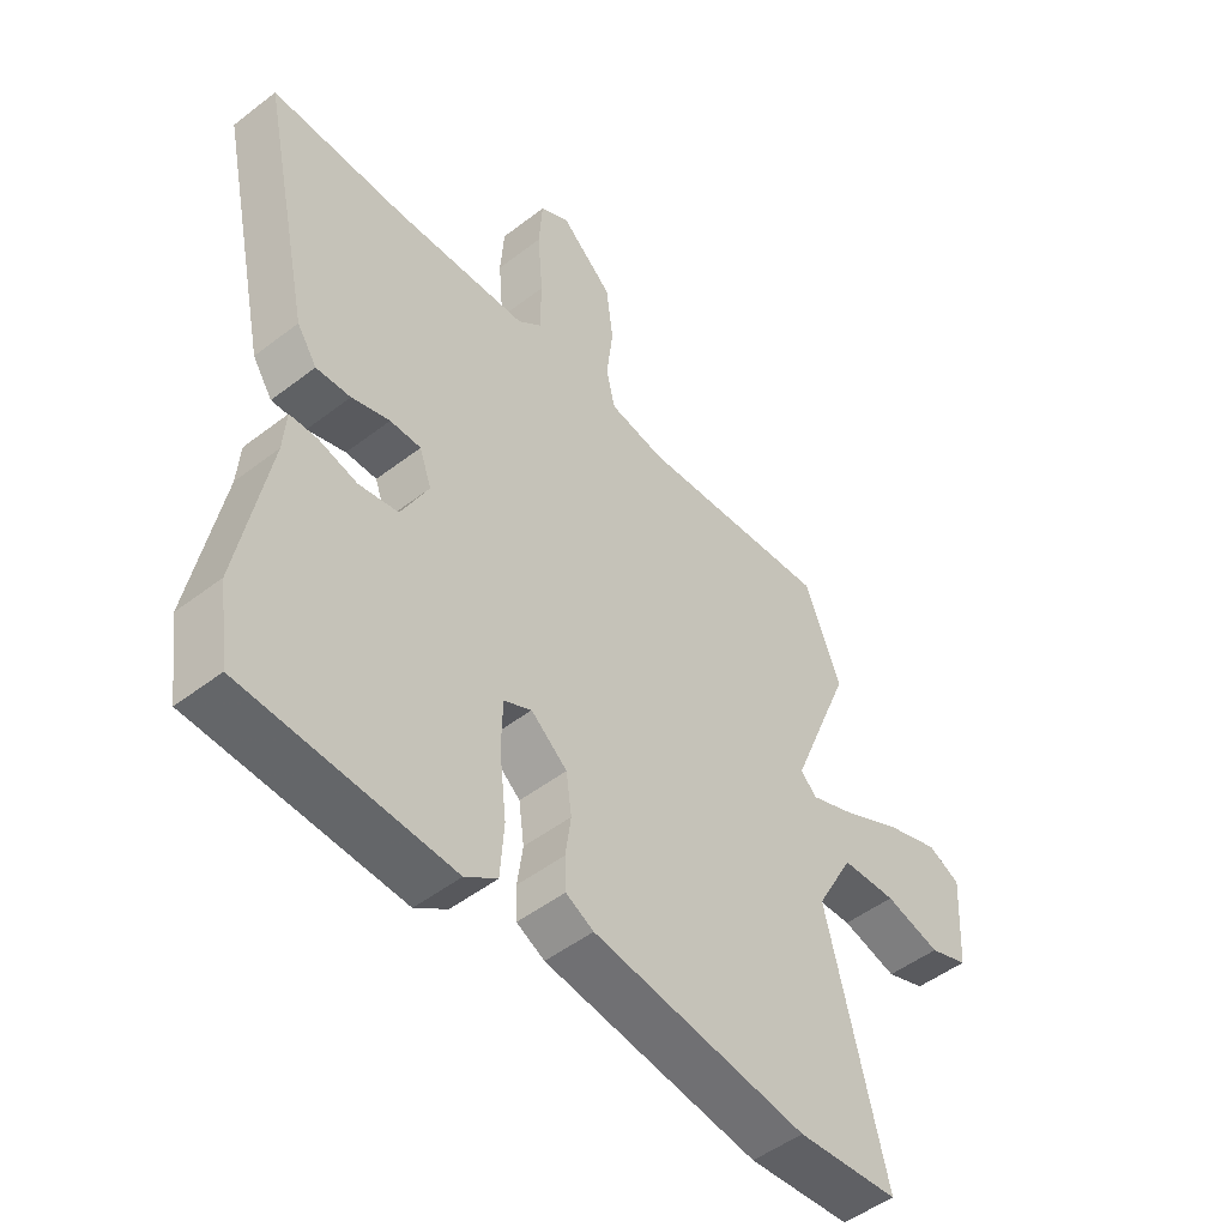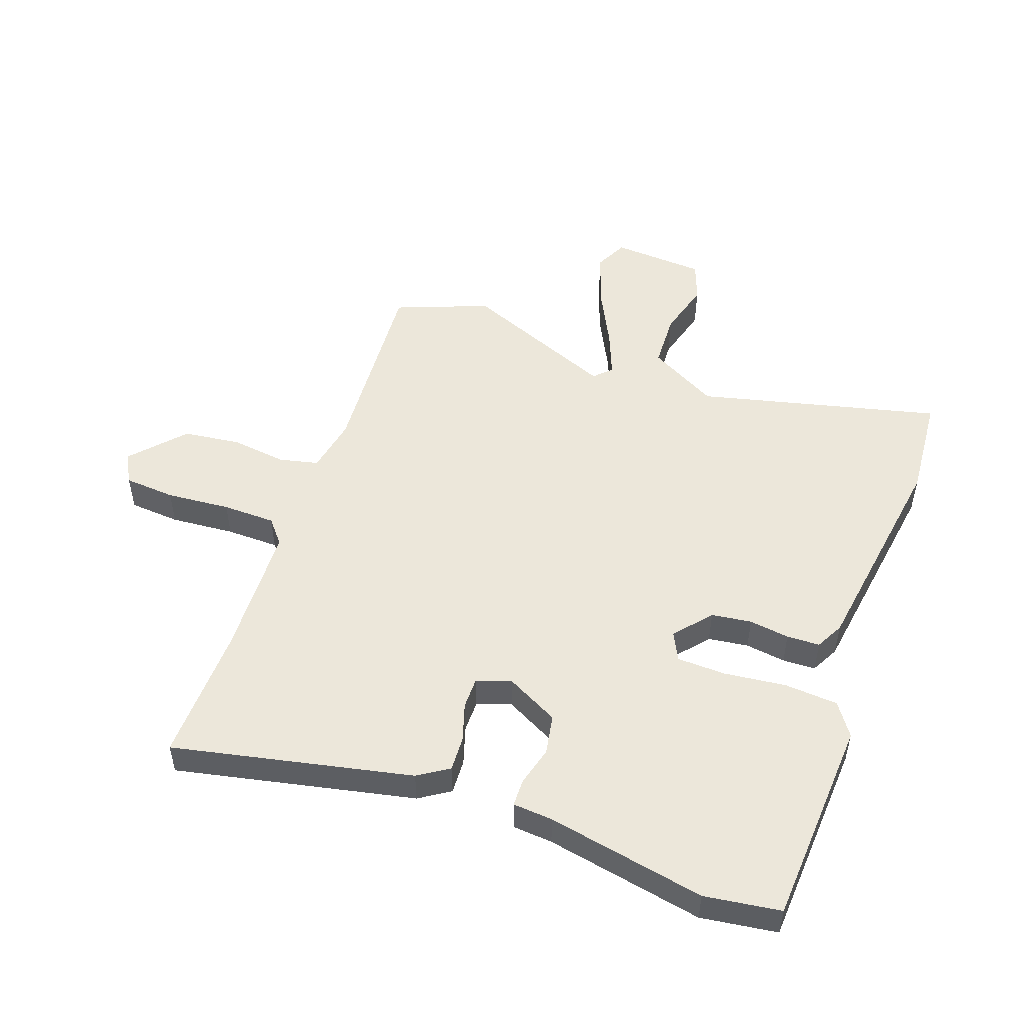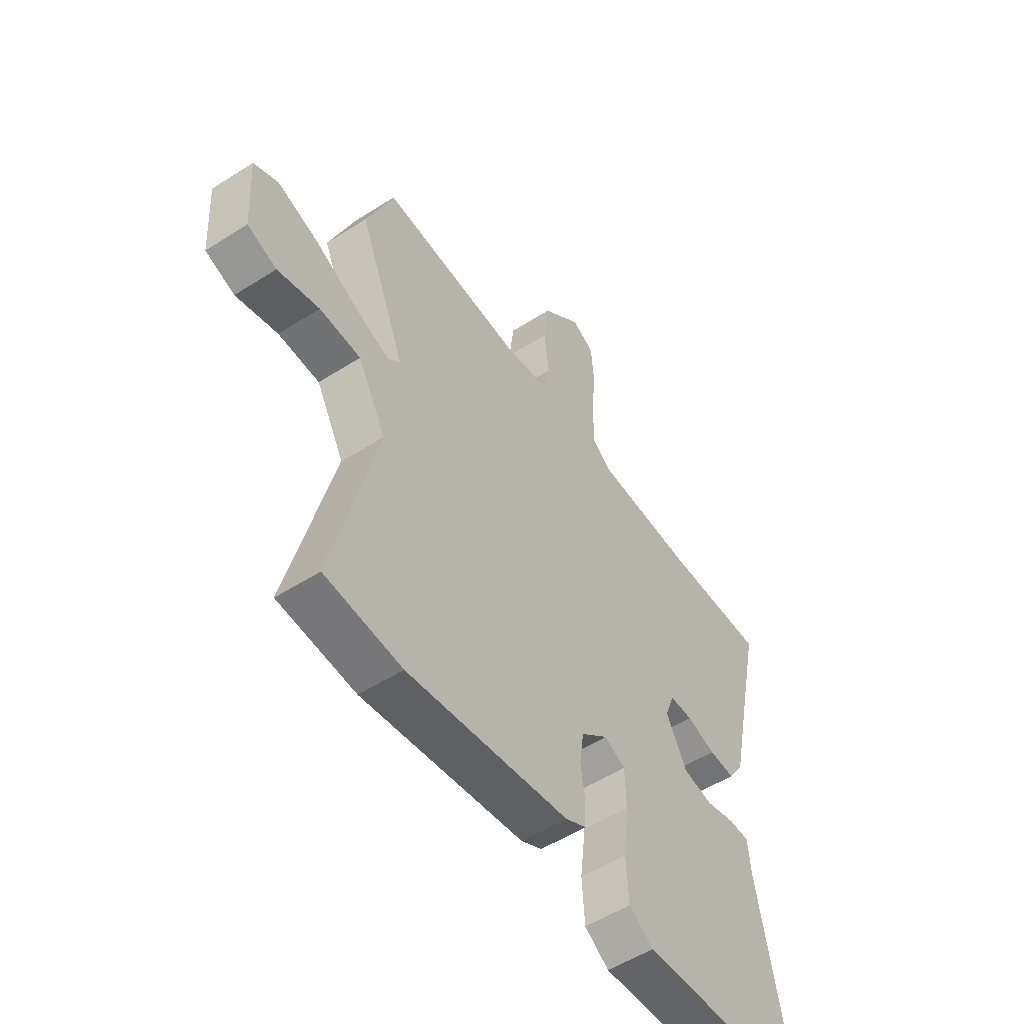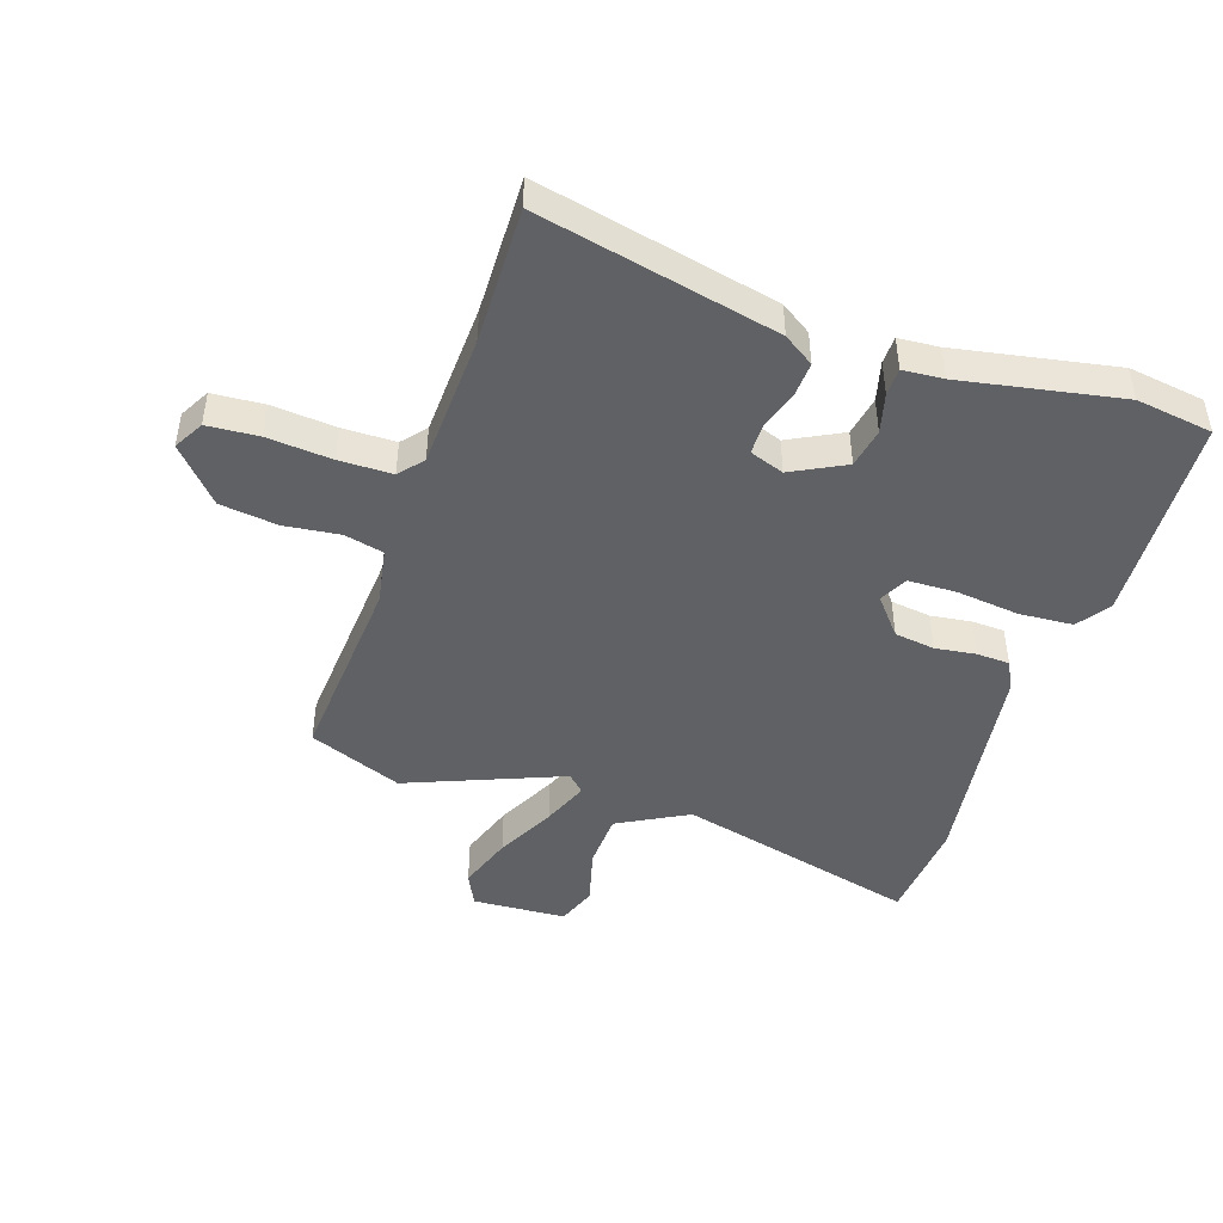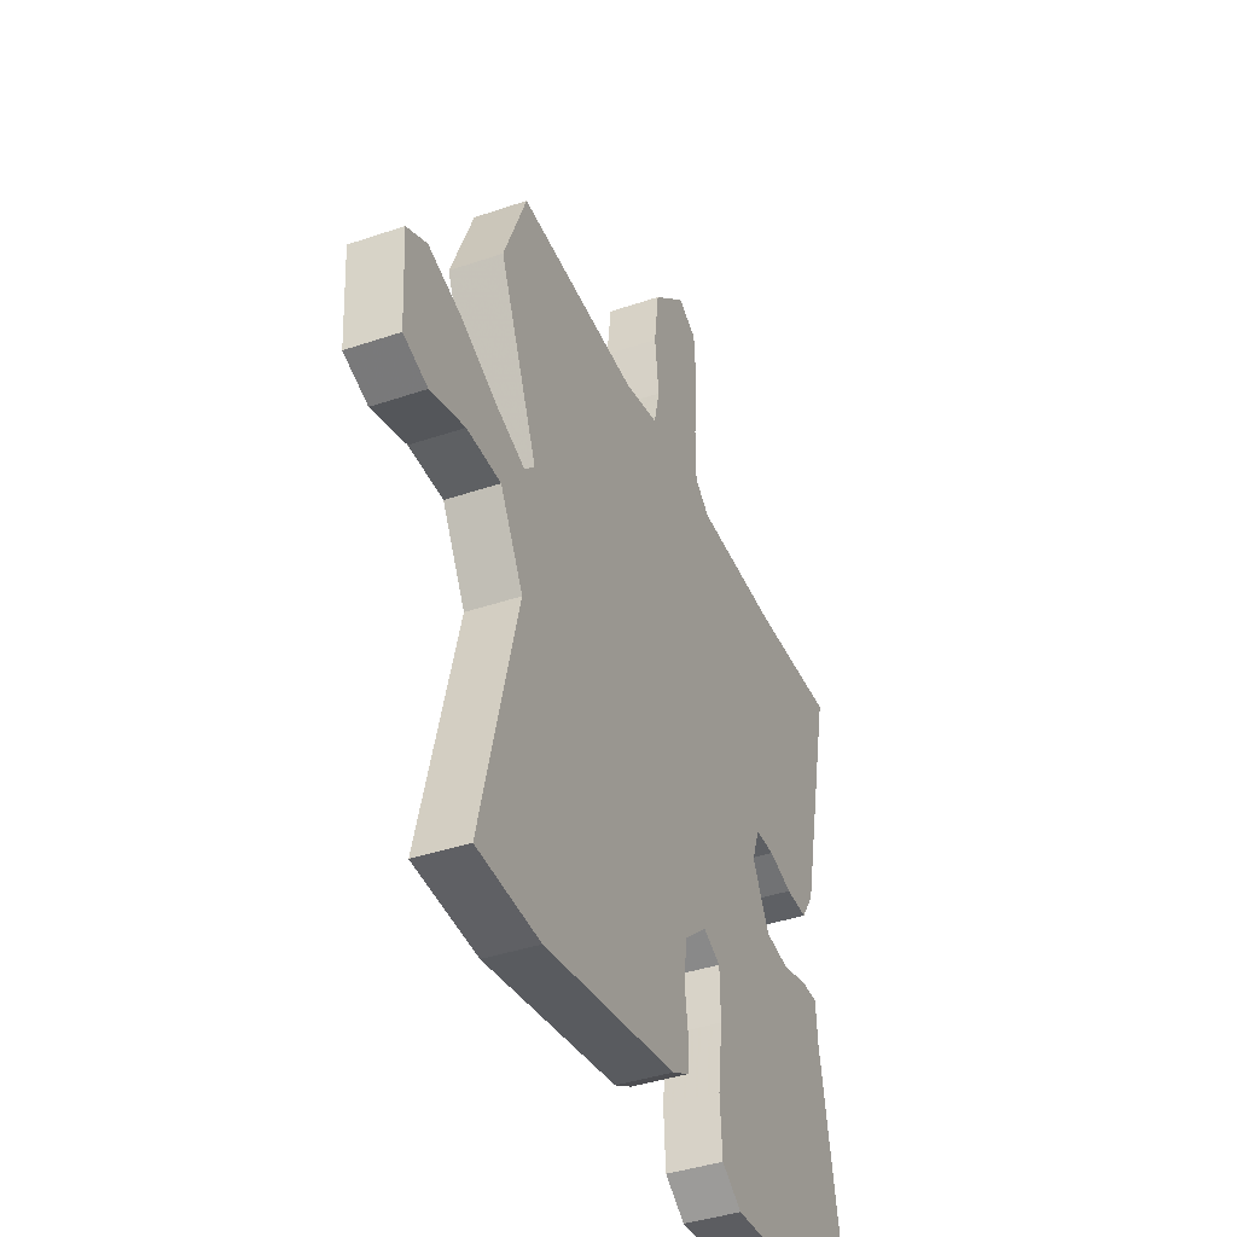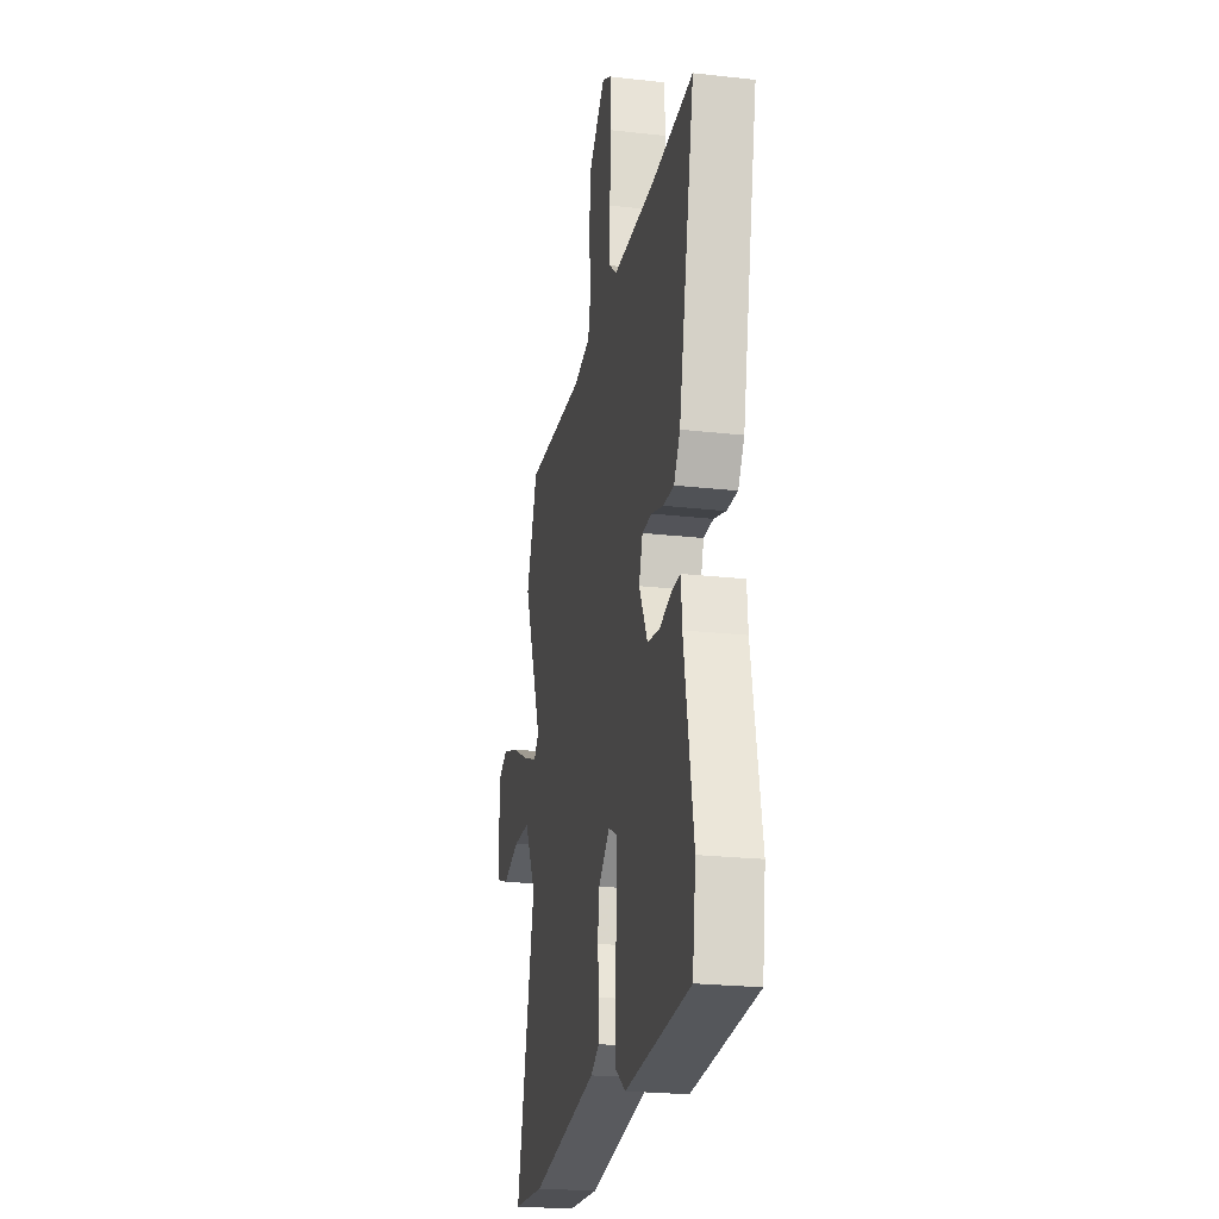
<metadata>
{"format":"obj","ext":"obj","renderer":"f3d","projection":"perspective","resolution":1024,"background":"white","views":[{"elev":-49.5,"azim":130.4,"up":"+Z"},{"elev":51.2,"azim":109.9,"up":"+Y"},{"elev":-53.6,"azim":-55.7,"up":"+Z"},{"elev":-46.1,"azim":71.5,"up":"+Y"},{"elev":-40.2,"azim":-67.2,"up":"+Z"},{"elev":-23.7,"azim":79.3,"up":"+Z"}]}
</metadata>
<code>
v -0.552 0.07 0.368
v -0.492 0.07 0.521
v -0.173 0.07 0.498
v -0.081 0.07 0.515
v -0.066 0.07 0.579
v -0.077 0.07 0.67
v -0.065 0.07 0.764
v 0.021 0.07 0.841
v 0.07 0.07 0.814
v 0.076 0.07 0.73
v 0.067 0.07 0.625
v 0.068 0.07 0.538
v 0.107 0.07 0.505
v 0.328 0.07 0.496
v 0.552 0.07 0.501
v 0.467 0.07 0.109
v 0.434 0.07 0.059
v 0.377 0.07 0.062
v 0.314 0.07 0.082
v 0.263 0.07 0.082
v 0.243 0.07 0.026
v 0.288 0.07 -0.061
v 0.353 0.07 -0.073
v 0.418 0.07 -0.056
v 0.463 0.07 -0.057
v 0.468 0.07 -0.123
v 0.517 0.07 -0.383
v 0.499 0.07 -0.508
v 0.156 0.07 -0.527
v 0.103 0.07 -0.49
v 0.097 0.07 -0.402
v 0.109 0.07 -0.3
v 0.107 0.07 -0.22
v 0.061 0.07 -0.197
v 0.001 0.07 -0.247
v -0.008 0.07 -0.313
v 0.001 0.07 -0.379
v -0.001 0.07 -0.433
v -0.047 0.07 -0.457
v -0.403 0.07 -0.508
v -0.572 0.07 -0.494
v -0.474 0.07 -0.098
v -0.536 0.07 0.016
v -0.627 0.07 0.02
v -0.719 0.07 -0.005
v -0.784 0.07 0.019
v -0.793 0.07 0.172
v -0.739 0.07 0.198
v -0.649 0.07 0.167
v -0.552 0.07 0.118
v -0.477 0.07 0.088
v -0.45 0.07 0.115
v -0.552 0 0.368
v -0.492 0 0.521
v -0.173 0 0.498
v -0.081 0 0.515
v -0.066 0 0.579
v -0.077 0 0.67
v -0.065 0 0.764
v 0.021 0 0.841
v 0.07 0 0.814
v 0.076 0 0.73
v 0.067 0 0.625
v 0.068 0 0.538
v 0.107 0 0.505
v 0.328 0 0.496
v 0.552 0 0.501
v 0.467 0 0.109
v 0.434 0 0.059
v 0.377 0 0.062
v 0.314 0 0.082
v 0.263 0 0.082
v 0.243 0 0.026
v 0.288 0 -0.061
v 0.353 0 -0.073
v 0.418 0 -0.056
v 0.463 0 -0.057
v 0.468 0 -0.123
v 0.517 0 -0.383
v 0.499 0 -0.508
v 0.156 0 -0.527
v 0.103 0 -0.49
v 0.097 0 -0.402
v 0.109 0 -0.3
v 0.107 0 -0.22
v 0.061 0 -0.197
v 0.001 0 -0.247
v -0.008 0 -0.313
v 0.001 0 -0.379
v -0.001 0 -0.433
v -0.047 0 -0.457
v -0.403 0 -0.508
v -0.572 0 -0.494
v -0.474 0 -0.098
v -0.536 0 0.016
v -0.627 0 0.02
v -0.719 0 -0.005
v -0.784 0 0.019
v -0.793 0 0.172
v -0.739 0 0.198
v -0.649 0 0.167
v -0.552 0 0.118
v -0.477 0 0.088
v -0.45 0 0.115
f 47 48 49 50
f 47 50 51
f 44 45 46 47
f 43 44 47 51
f 42 43 51 52
f 40 41 42
f 39 40 42 52
f 36 37 38 39
f 35 36 39 52
f 29 30 31 32
f 29 32 33
f 26 27 28 29
f 26 29 33
f 23 24 25 26
f 22 23 26 33
f 21 22 33 34
f 16 17 18 19
f 14 15 16 19
f 13 14 19 20
f 12 13 20 21
f 8 9 10 11
f 8 11 12
f 5 6 7 8
f 4 5 8 12
f 3 4 12 21
f 21 34 35 52
f 3 21 52
f 1 2 3 52
f 102 101 100 99
f 103 102 99
f 99 98 97 96
f 103 99 96 95
f 104 103 95 94
f 94 93 92
f 104 94 92 91
f 91 90 89 88
f 104 91 88 87
f 84 83 82 81
f 85 84 81
f 81 80 79 78
f 85 81 78
f 78 77 76 75
f 85 78 75 74
f 86 85 74 73
f 71 70 69 68
f 71 68 67 66
f 72 71 66 65
f 73 72 65 64
f 63 62 61 60
f 64 63 60
f 60 59 58 57
f 64 60 57 56
f 73 64 56 55
f 104 87 86 73
f 104 73 55
f 104 55 54 53
f 1 53 54 2
f 2 54 55 3
f 3 55 56 4
f 4 56 57 5
f 5 57 58 6
f 6 58 59 7
f 7 59 60 8
f 8 60 61 9
f 9 61 62 10
f 10 62 63 11
f 11 63 64 12
f 12 64 65 13
f 13 65 66 14
f 14 66 67 15
f 15 67 68 16
f 16 68 69 17
f 17 69 70 18
f 18 70 71 19
f 19 71 72 20
f 20 72 73 21
f 21 73 74 22
f 22 74 75 23
f 23 75 76 24
f 24 76 77 25
f 25 77 78 26
f 26 78 79 27
f 27 79 80 28
f 28 80 81 29
f 29 81 82 30
f 30 82 83 31
f 31 83 84 32
f 32 84 85 33
f 33 85 86 34
f 34 86 87 35
f 35 87 88 36
f 36 88 89 37
f 37 89 90 38
f 38 90 91 39
f 39 91 92 40
f 40 92 93 41
f 41 93 94 42
f 42 94 95 43
f 43 95 96 44
f 44 96 97 45
f 45 97 98 46
f 46 98 99 47
f 47 99 100 48
f 48 100 101 49
f 49 101 102 50
f 50 102 103 51
f 51 103 104 52
f 52 104 53 1

</code>
